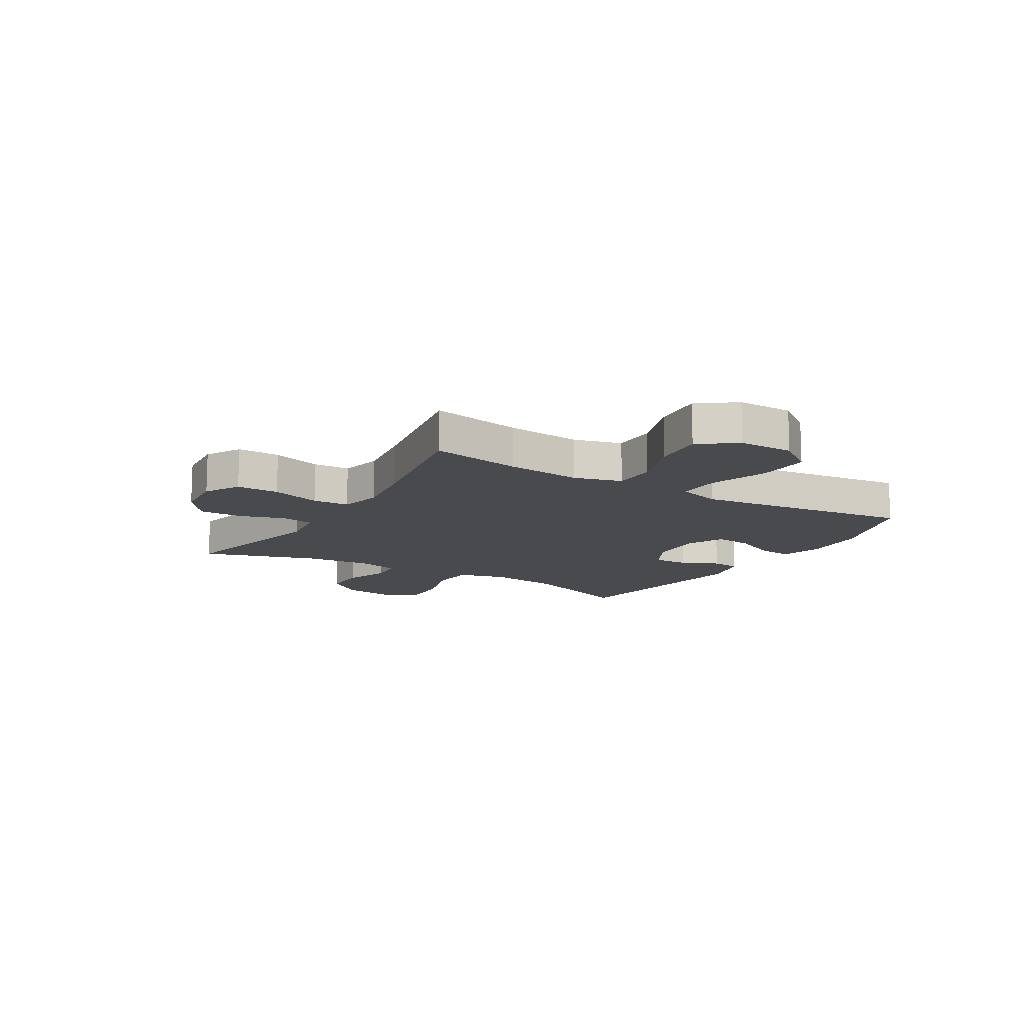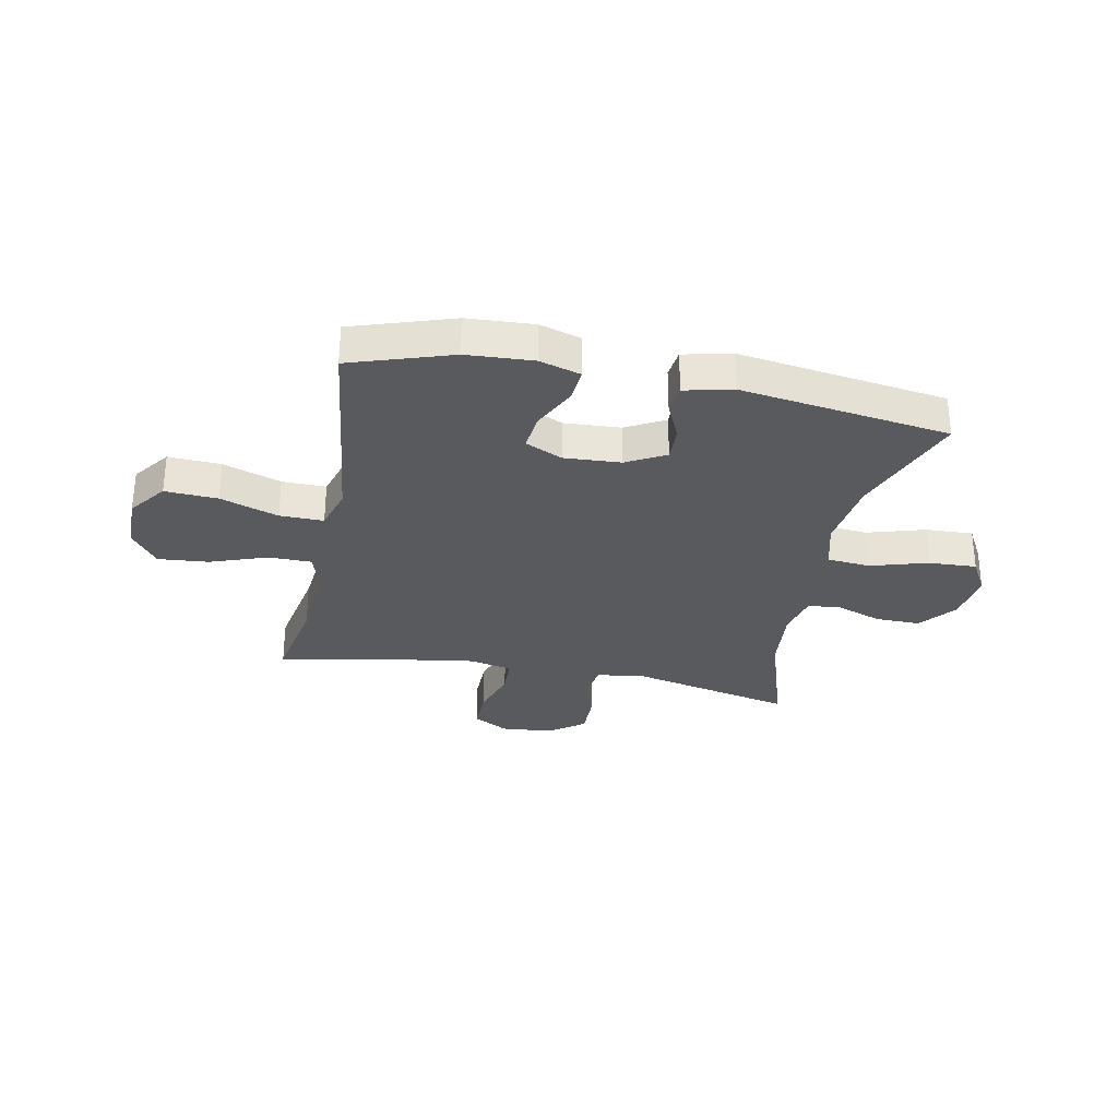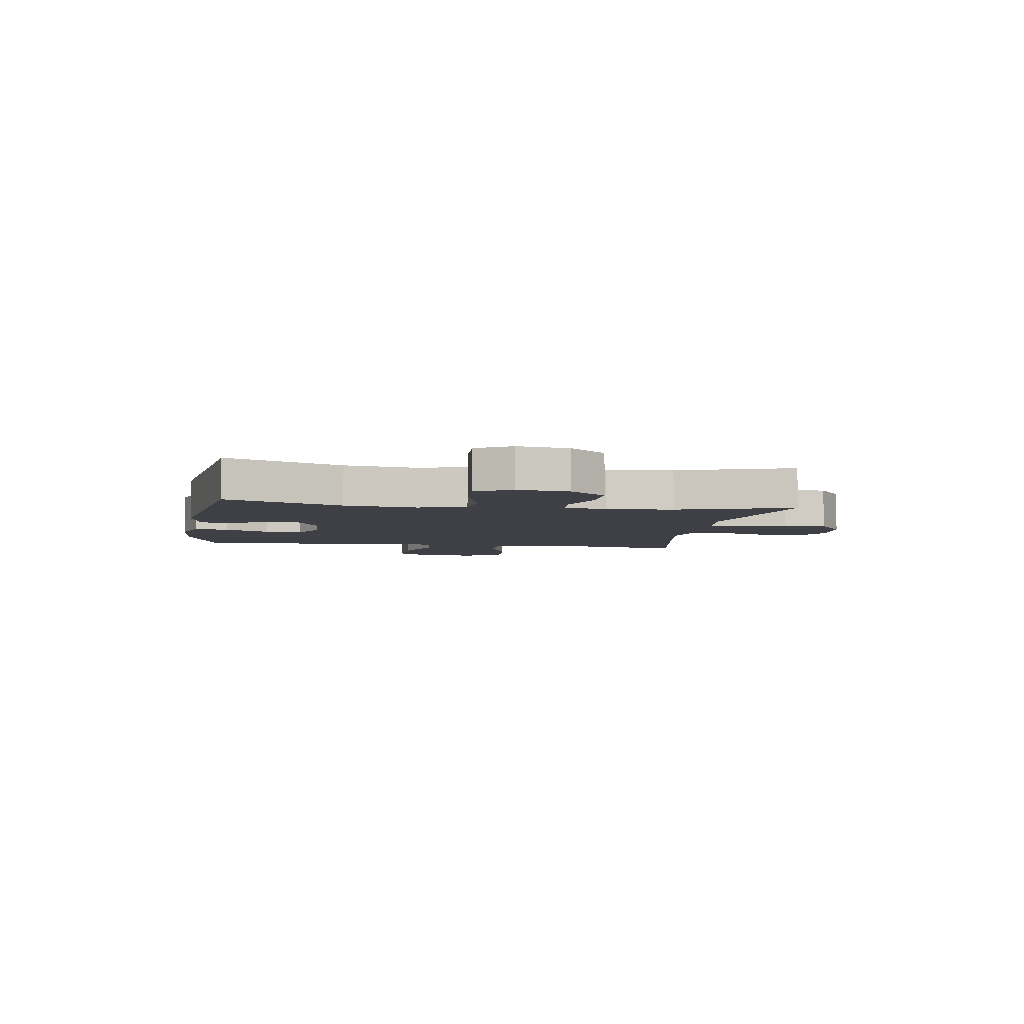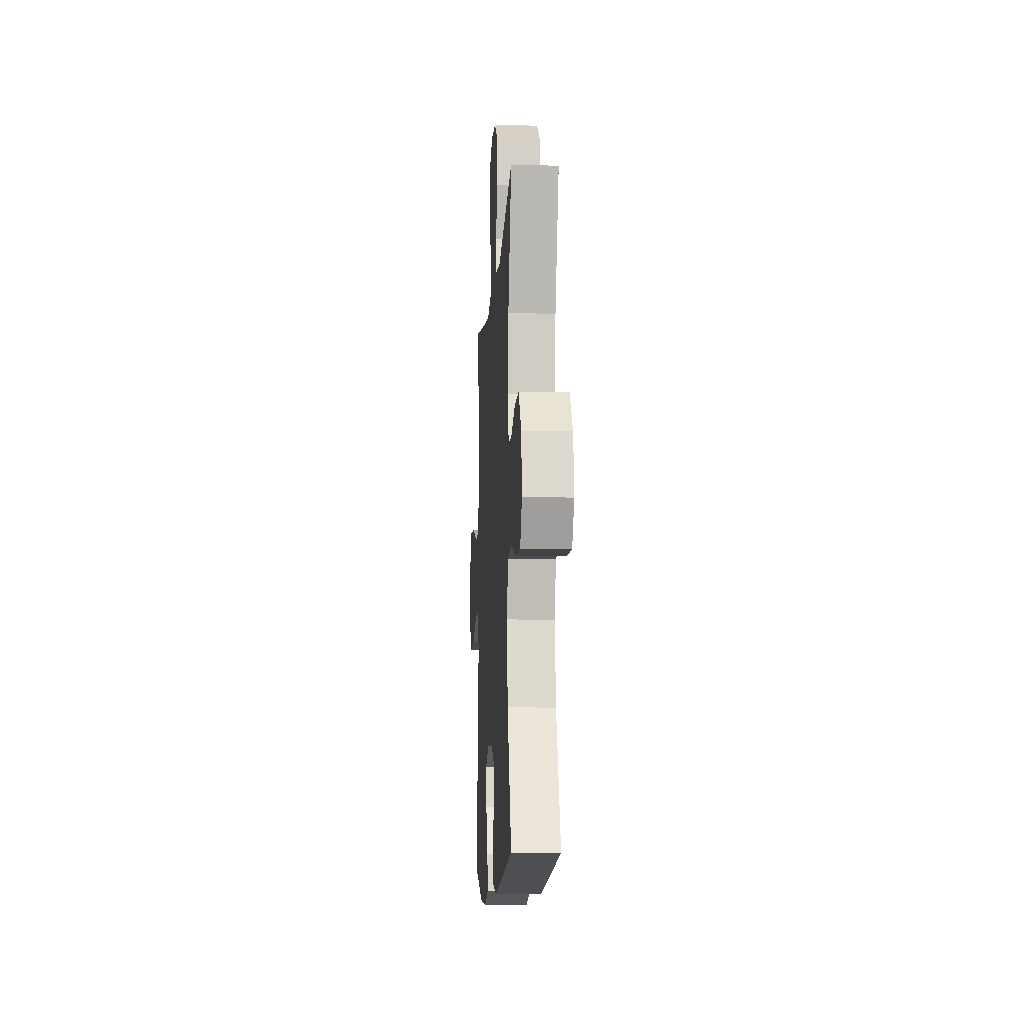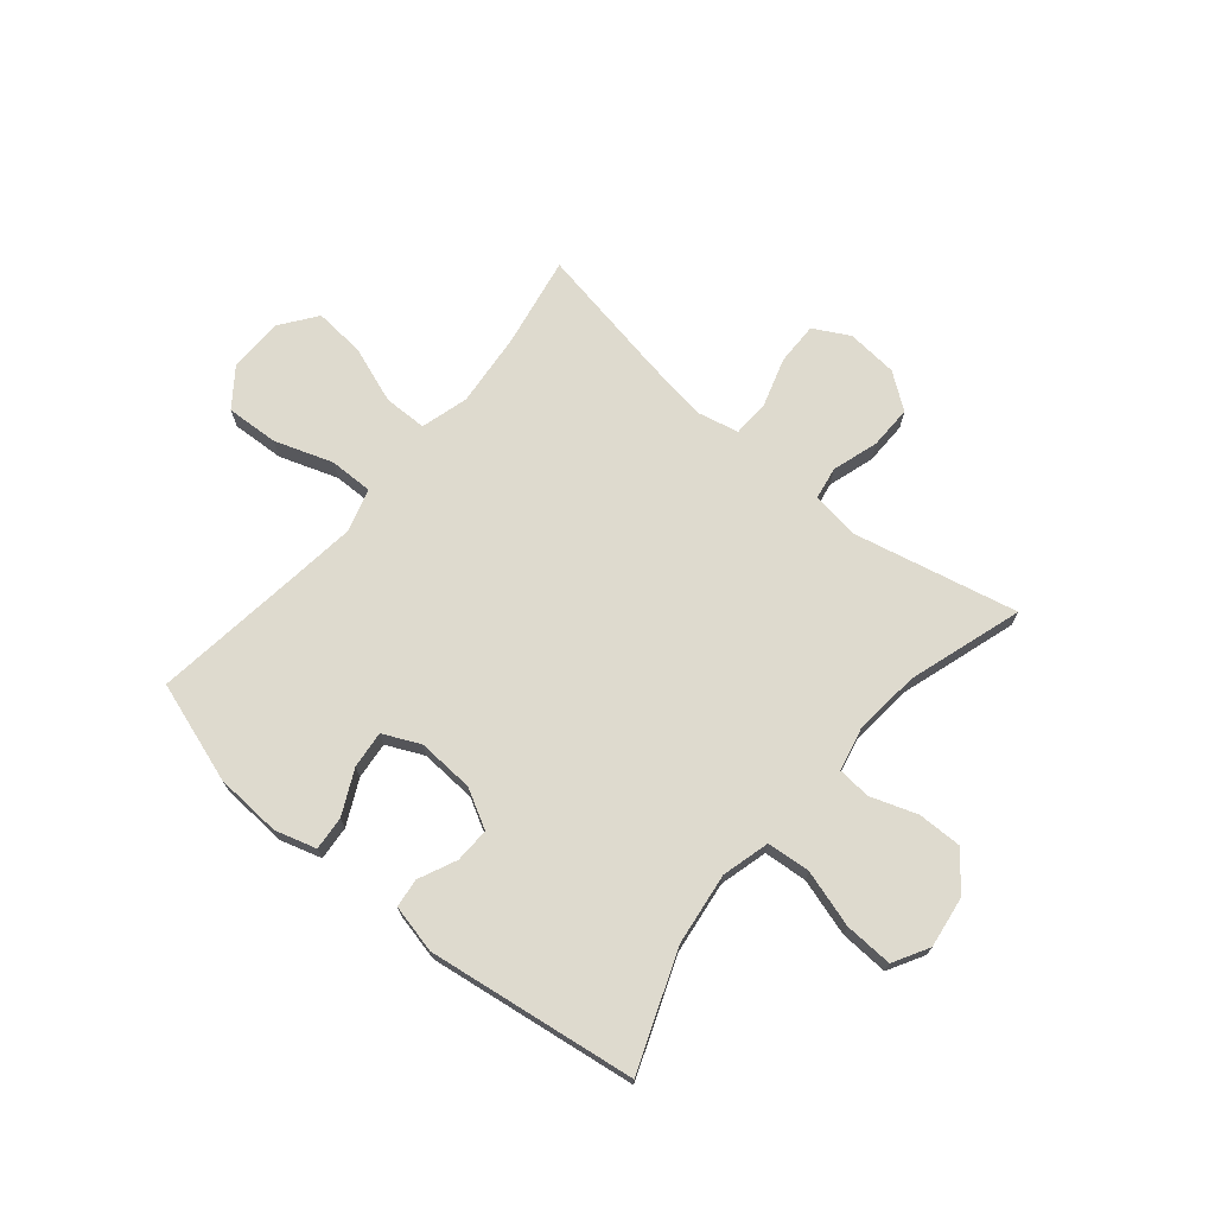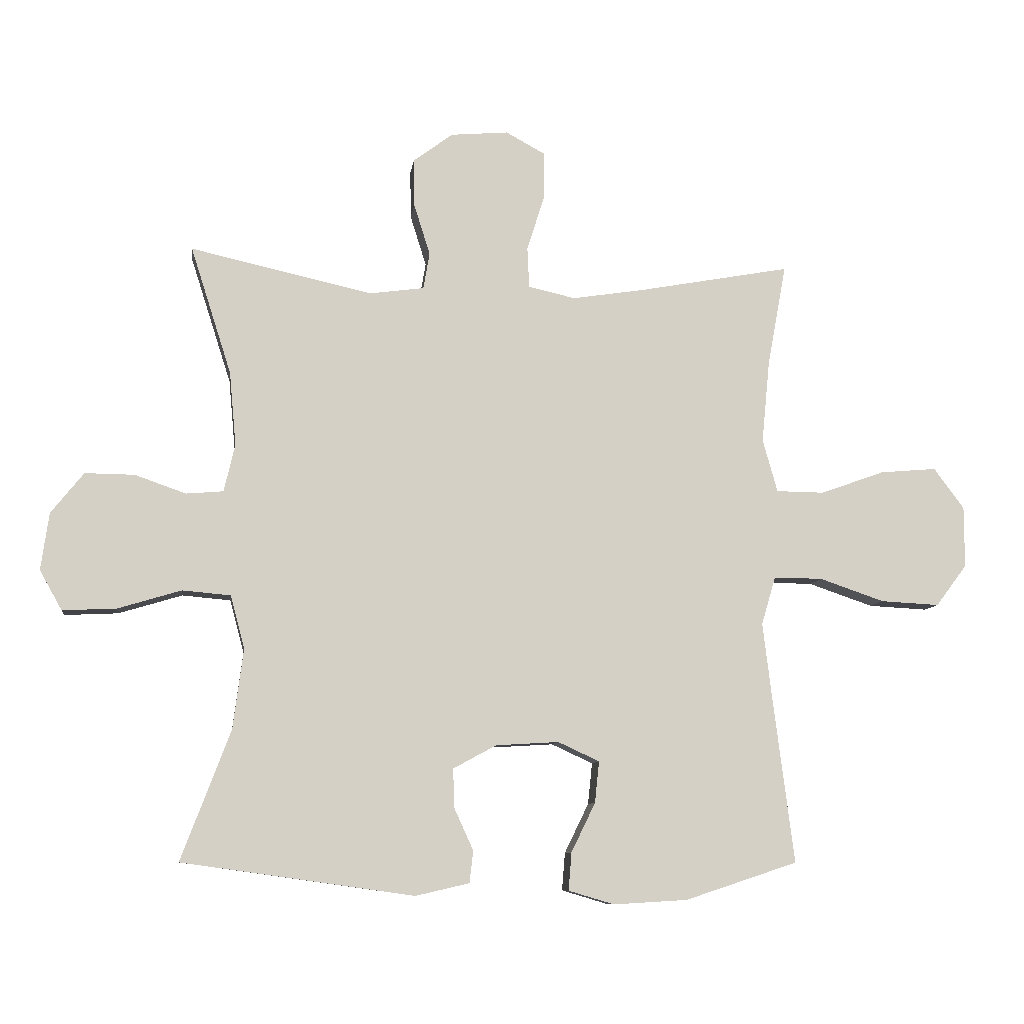
<metadata>
{"format":"obj","ext":"obj","renderer":"f3d","projection":"perspective","resolution":1024,"background":"white","views":[{"elev":-12.9,"azim":58.9,"up":"+Y"},{"elev":-30.5,"azim":168.7,"up":"+Y"},{"elev":-5.2,"azim":-98.9,"up":"+Y"},{"elev":-10.0,"azim":-93.6,"up":"+Z"},{"elev":71.2,"azim":-140.1,"up":"+Y"},{"elev":-8.8,"azim":-7.5,"up":"+Z"}]}
</metadata>
<code>
v -0.5 0.07 -0.5
v -0.42 0.07 -0.29
v -0.403 0.07 -0.16
v -0.426 0.07 -0.074
v -0.504 0.07 -0.067
v -0.607 0.07 -0.098
v -0.694 0.07 -0.102
v -0.73 0.07 -0.038
v -0.717 0.07 0.055
v -0.664 0.07 0.121
v -0.584 0.07 0.12
v -0.501 0.07 0.091
v -0.441 0.07 0.096
v -0.423 0.07 0.173
v -0.434 0.07 0.293
v -0.5 0.07 0.5
v -0.205 0.07 0.434
v -0.117 0.07 0.446
v -0.107 0.07 0.505
v -0.133 0.07 0.588
v -0.134 0.07 0.666
v -0.07 0.07 0.713
v 0.023 0.07 0.721
v 0.087 0.07 0.686
v 0.086 0.07 0.609
v 0.058 0.07 0.52
v 0.061 0.07 0.454
v 0.137 0.07 0.437
v 0.254 0.07 0.455
v 0.5 0.07 0.5
v 0.47 0.07 0.336
v 0.457 0.07 0.202
v 0.481 0.07 0.116
v 0.559 0.07 0.115
v 0.662 0.07 0.152
v 0.754 0.07 0.16
v 0.803 0.07 0.094
v 0.803 0.07 -0.005
v 0.753 0.07 -0.072
v 0.658 0.07 -0.067
v 0.553 0.07 -0.031
v 0.474 0.07 -0.03
v 0.451 0.07 -0.108
v 0.466 0.07 -0.232
v 0.5 0.07 -0.5
v 0.318 0.07 -0.56
v 0.198 0.07 -0.567
v 0.124 0.07 -0.545
v 0.129 0.07 -0.484
v 0.168 0.07 -0.404
v 0.175 0.07 -0.337
v 0.108 0.07 -0.306
v 0.006 0.07 -0.312
v -0.064 0.07 -0.35
v -0.062 0.07 -0.413
v -0.031 0.07 -0.481
v -0.037 0.07 -0.533
v -0.124 0.07 -0.553
v -0.5 0 -0.5
v -0.42 0 -0.29
v -0.403 0 -0.16
v -0.426 0 -0.074
v -0.504 0 -0.067
v -0.607 0 -0.098
v -0.694 0 -0.102
v -0.73 0 -0.038
v -0.717 0 0.055
v -0.664 0 0.121
v -0.584 0 0.12
v -0.501 0 0.091
v -0.441 0 0.096
v -0.423 0 0.173
v -0.434 0 0.293
v -0.5 0 0.5
v -0.205 0 0.434
v -0.117 0 0.446
v -0.107 0 0.505
v -0.133 0 0.588
v -0.134 0 0.666
v -0.07 0 0.713
v 0.023 0 0.721
v 0.087 0 0.686
v 0.086 0 0.609
v 0.058 0 0.52
v 0.061 0 0.454
v 0.137 0 0.437
v 0.254 0 0.455
v 0.5 0 0.5
v 0.47 0 0.336
v 0.457 0 0.202
v 0.481 0 0.116
v 0.559 0 0.115
v 0.662 0 0.152
v 0.754 0 0.16
v 0.803 0 0.094
v 0.803 0 -0.005
v 0.753 0 -0.072
v 0.658 0 -0.067
v 0.553 0 -0.031
v 0.474 0 -0.03
v 0.451 0 -0.108
v 0.466 0 -0.232
v 0.5 0 -0.5
v 0.318 0 -0.56
v 0.198 0 -0.567
v 0.124 0 -0.545
v 0.129 0 -0.484
v 0.168 0 -0.404
v 0.175 0 -0.337
v 0.108 0 -0.306
v 0.006 0 -0.312
v -0.064 0 -0.35
v -0.062 0 -0.413
v -0.031 0 -0.481
v -0.037 0 -0.533
v -0.124 0 -0.553
f 55 56 57 58
f 54 55 58 1
f 53 54 1 2
f 52 53 2 3
f 47 48 49 50
f 47 50 51
f 44 45 46 47
f 43 44 47 51
f 42 43 51 52
f 38 39 40 41
f 38 41 42
f 37 38 42
f 34 35 36 37
f 33 34 37 42
f 32 33 42 52
f 29 30 31
f 28 29 31 32
f 27 28 32 52
f 23 24 25 26
f 23 26 27
f 19 20 21 22
f 18 19 22 23
f 15 16 17
f 14 15 17 18
f 13 14 18
f 9 10 11 12
f 9 12 13
f 8 9 13
f 5 6 7 8
f 4 5 8 13
f 3 4 13 18
f 23 27 52
f 3 18 23 52
f 116 115 114 113
f 59 116 113 112
f 60 59 112 111
f 61 60 111 110
f 108 107 106 105
f 109 108 105
f 105 104 103 102
f 109 105 102 101
f 110 109 101 100
f 99 98 97 96
f 100 99 96
f 100 96 95
f 95 94 93 92
f 100 95 92 91
f 110 100 91 90
f 89 88 87
f 90 89 87 86
f 110 90 86 85
f 84 83 82 81
f 85 84 81
f 80 79 78 77
f 81 80 77 76
f 75 74 73
f 76 75 73 72
f 76 72 71
f 70 69 68 67
f 71 70 67
f 71 67 66
f 66 65 64 63
f 71 66 63 62
f 76 71 62 61
f 110 85 81
f 110 81 76 61
f 1 59 60 2
f 2 60 61 3
f 3 61 62 4
f 4 62 63 5
f 5 63 64 6
f 6 64 65 7
f 7 65 66 8
f 8 66 67 9
f 9 67 68 10
f 10 68 69 11
f 11 69 70 12
f 12 70 71 13
f 13 71 72 14
f 14 72 73 15
f 15 73 74 16
f 16 74 75 17
f 17 75 76 18
f 18 76 77 19
f 19 77 78 20
f 20 78 79 21
f 21 79 80 22
f 22 80 81 23
f 23 81 82 24
f 24 82 83 25
f 25 83 84 26
f 26 84 85 27
f 27 85 86 28
f 28 86 87 29
f 29 87 88 30
f 30 88 89 31
f 31 89 90 32
f 32 90 91 33
f 33 91 92 34
f 34 92 93 35
f 35 93 94 36
f 36 94 95 37
f 37 95 96 38
f 38 96 97 39
f 39 97 98 40
f 40 98 99 41
f 41 99 100 42
f 42 100 101 43
f 43 101 102 44
f 44 102 103 45
f 45 103 104 46
f 46 104 105 47
f 47 105 106 48
f 48 106 107 49
f 49 107 108 50
f 50 108 109 51
f 51 109 110 52
f 52 110 111 53
f 53 111 112 54
f 54 112 113 55
f 55 113 114 56
f 56 114 115 57
f 57 115 116 58
f 58 116 59 1

</code>
